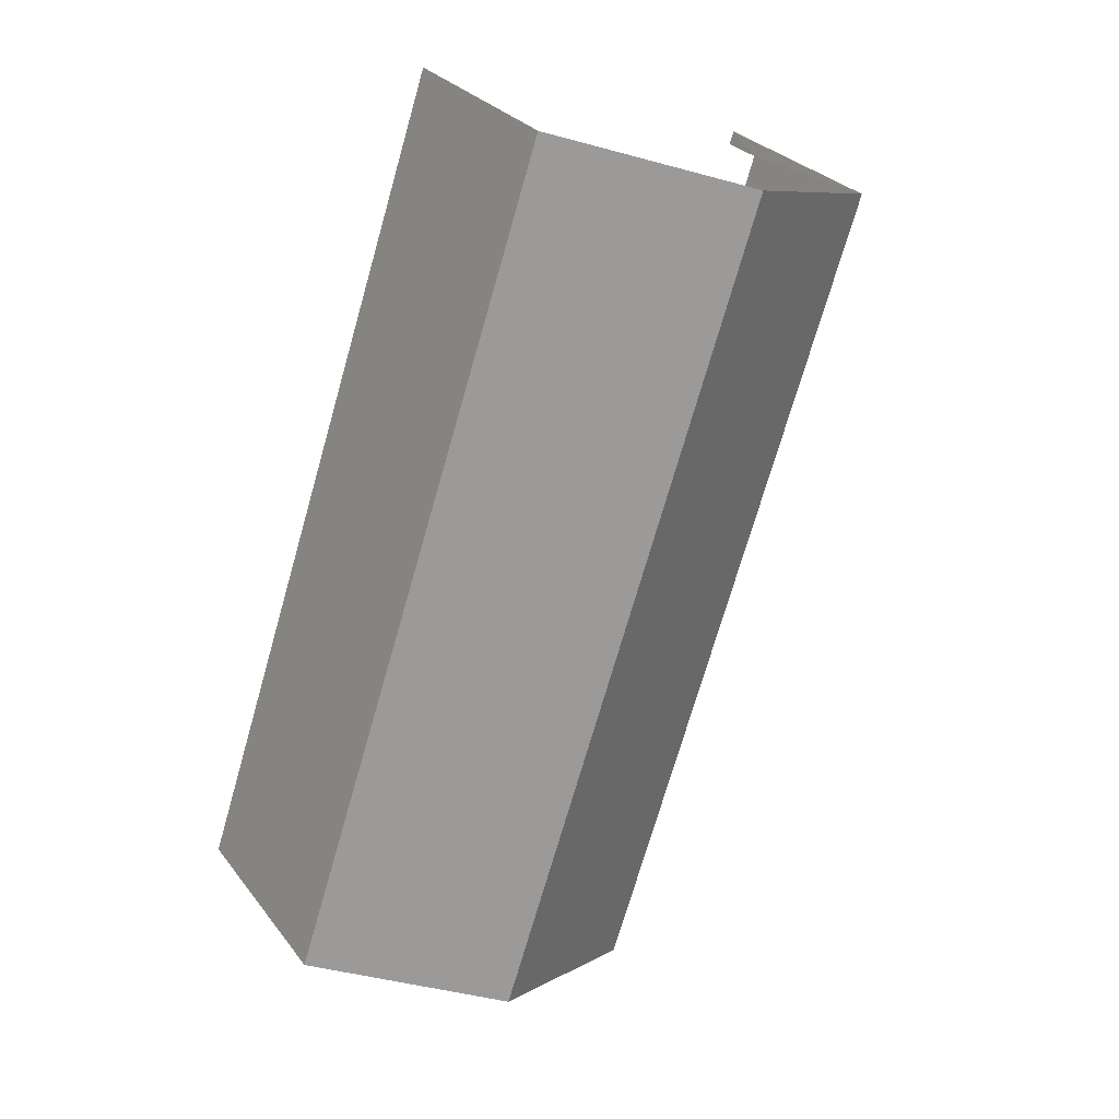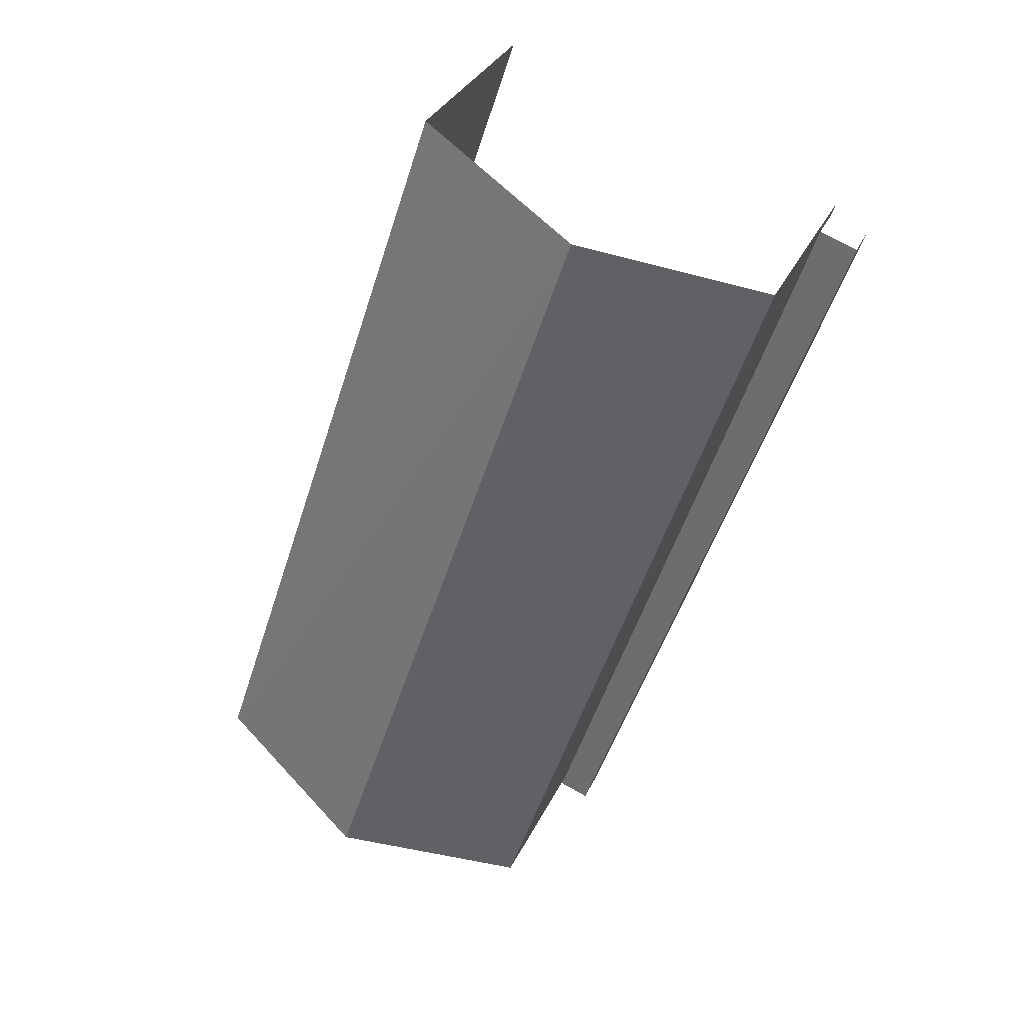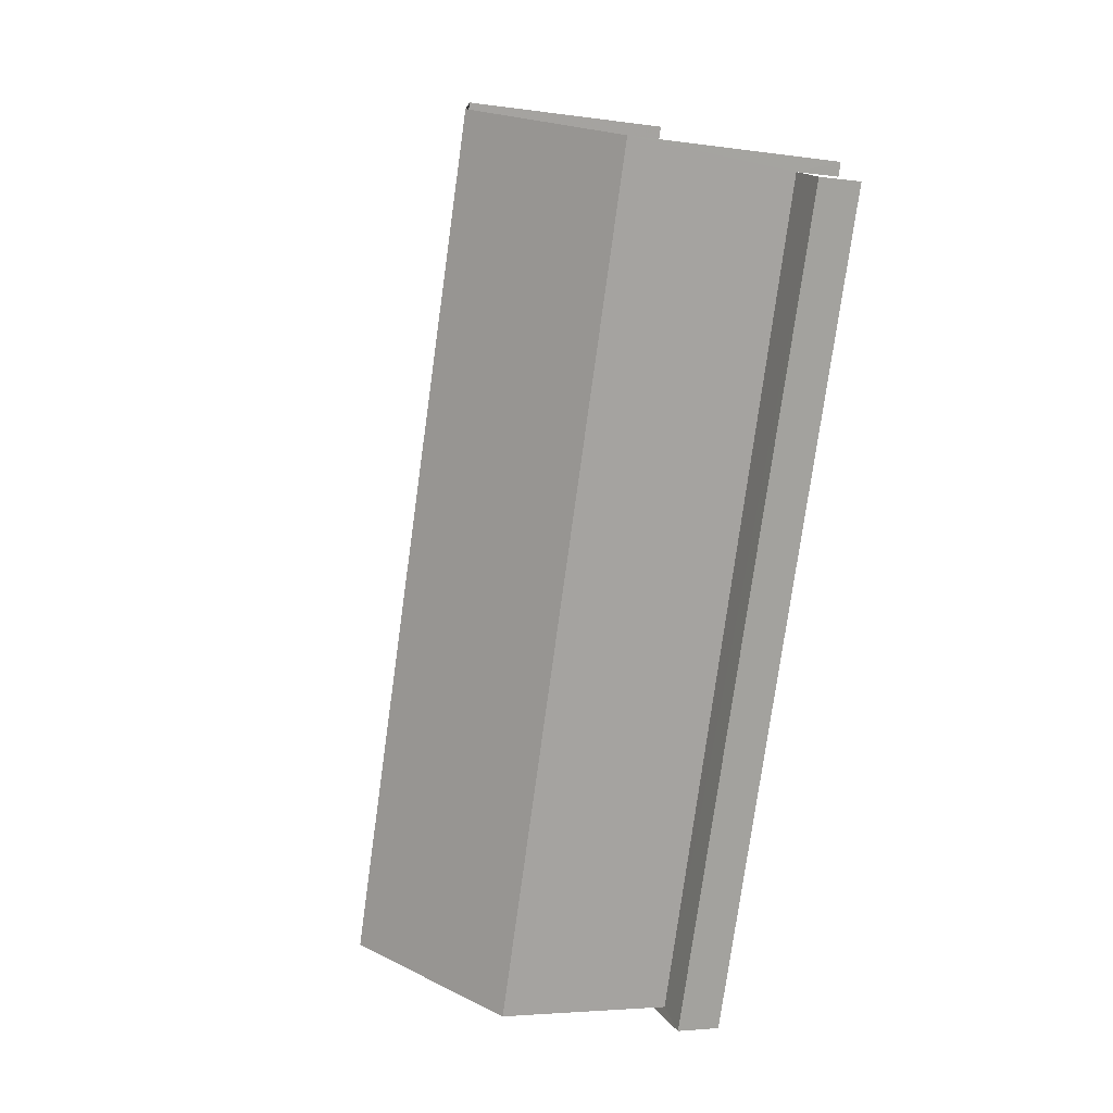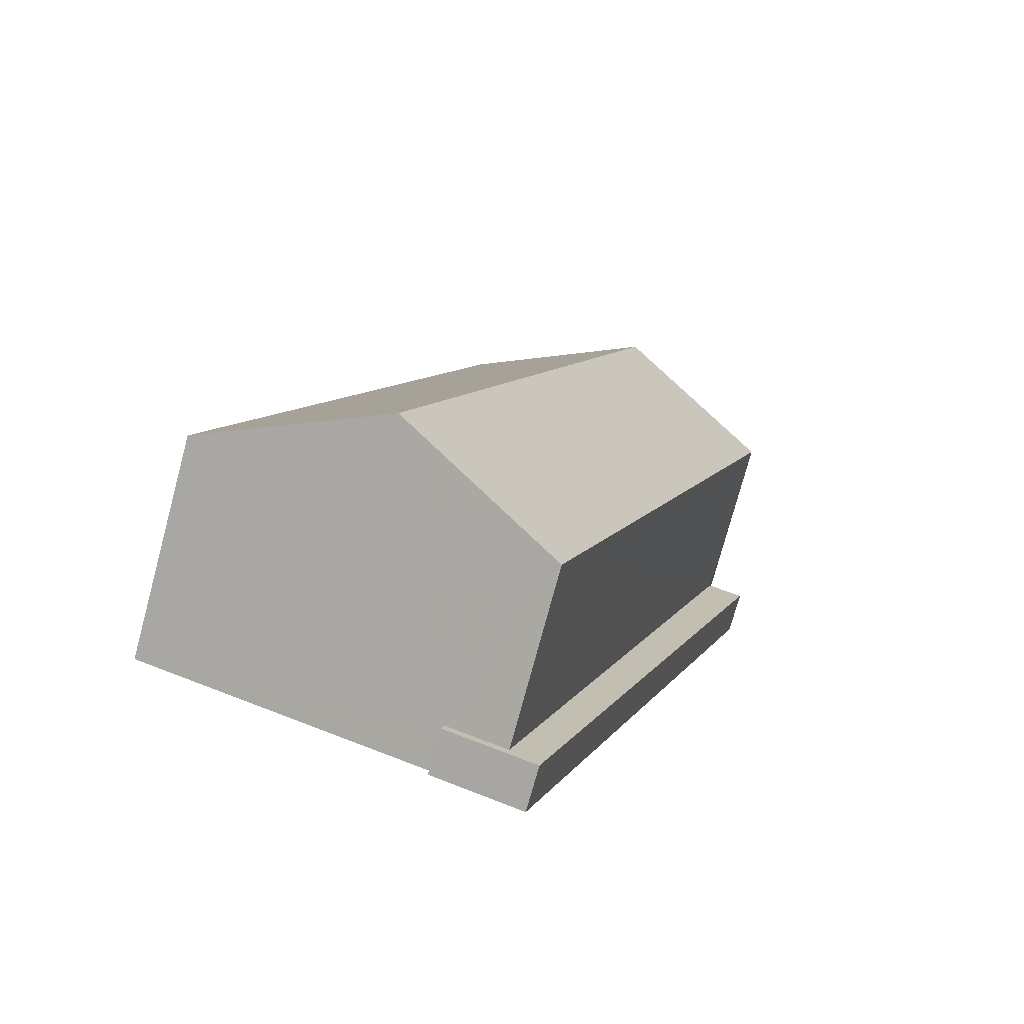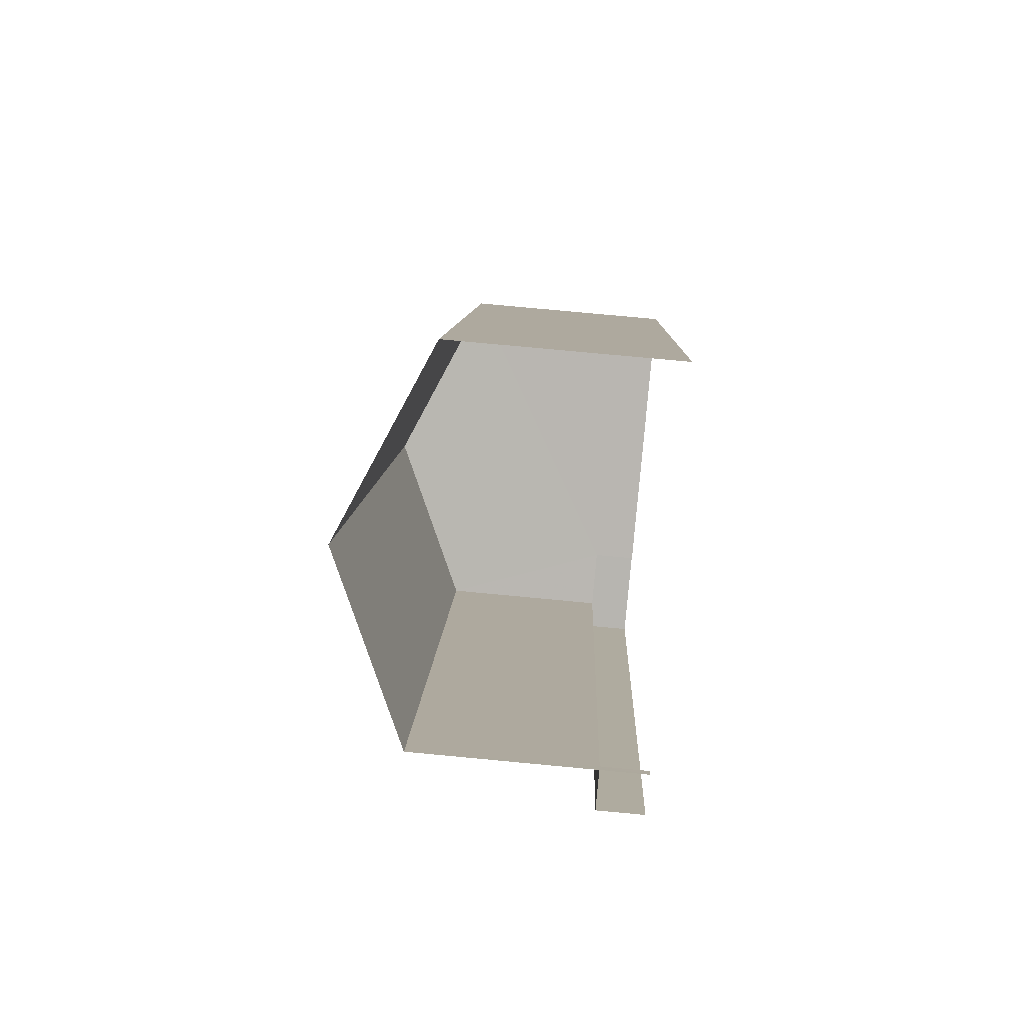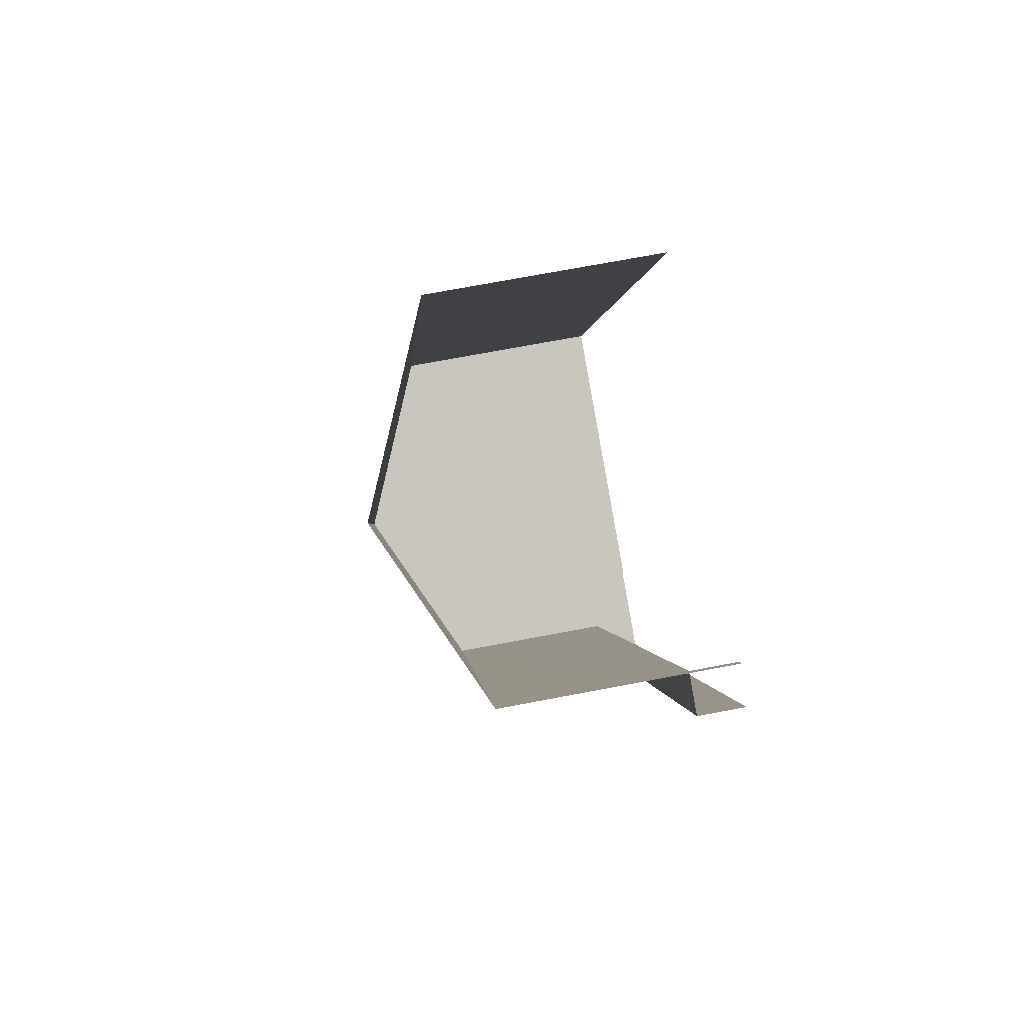
<metadata>
{"format":"obj","ext":"obj","renderer":"f3d","projection":"perspective","resolution":1024,"background":"white","views":[{"elev":28.1,"azim":-29.5,"up":"+Y"},{"elev":32.7,"azim":22.3,"up":"+Y"},{"elev":-4.2,"azim":64.5,"up":"+Y"},{"elev":-76.4,"azim":-15.0,"up":"+Y"},{"elev":79.5,"azim":95.4,"up":"+Y"},{"elev":71.6,"azim":79.3,"up":"+Y"}]}
</metadata>
<code>
v -2.244e+05 -1.279e+05 14.81
v -2.244e+05 -1.279e+05 14.81
v -2.244e+05 -1.278e+05 14.81
v -2.244e+05 -1.279e+05 14.81
v -2.244e+05 -1.279e+05 14.81
v -2.244e+05 -1.279e+05 14.81
v -2.244e+05 -1.279e+05 14.81
v -2.244e+05 -1.279e+05 14.81
v -2.244e+05 -1.279e+05 16
v -2.244e+05 -1.279e+05 16
v -2.244e+05 -1.279e+05 16
v -2.244e+05 -1.279e+05 16
v -2.244e+05 -1.279e+05 16
v -2.244e+05 -1.279e+05 16
v -2.244e+05 -1.279e+05 22.82
v -2.244e+05 -1.279e+05 20.66
v -2.244e+05 -1.279e+05 22.82
v -2.244e+05 -1.279e+05 20.66
v -2.244e+05 -1.279e+05 20.66
v -2.244e+05 -1.278e+05 20.66
f 1 2 3
f 4 3 5
f 5 2 6
f 5 6 7
f 8 5 7
f 3 2 5
f 16 1 17
f 1 3 17
f 3 20 17
f 2 9 6
f 2 13 9
f 9 10 11
f 11 10 12
f 9 13 10
f 12 10 14
f 15 16 17
f 15 18 16
f 17 19 15
f 17 20 19
f 12 8 7
f 11 12 7
f 14 4 5
f 19 4 14
f 19 14 15
f 14 10 18
f 14 18 15
f 19 3 4
f 19 20 3
f 11 7 6
f 9 11 6
f 2 1 13
f 1 16 13
f 13 18 10
f 13 16 18
f 14 8 12
f 14 5 8

</code>
